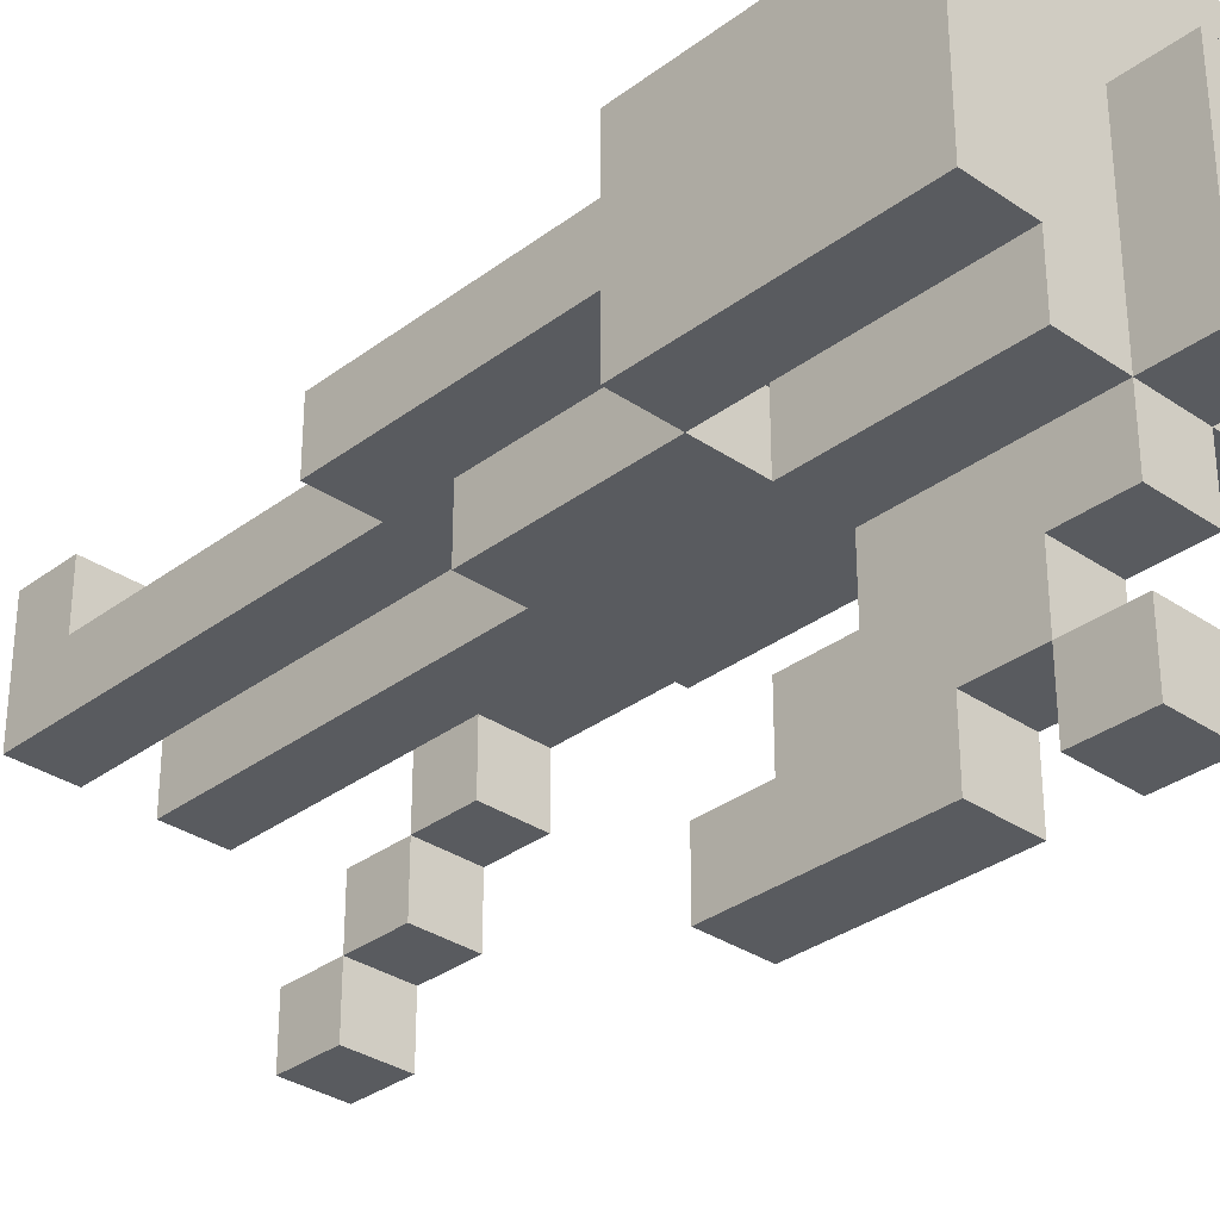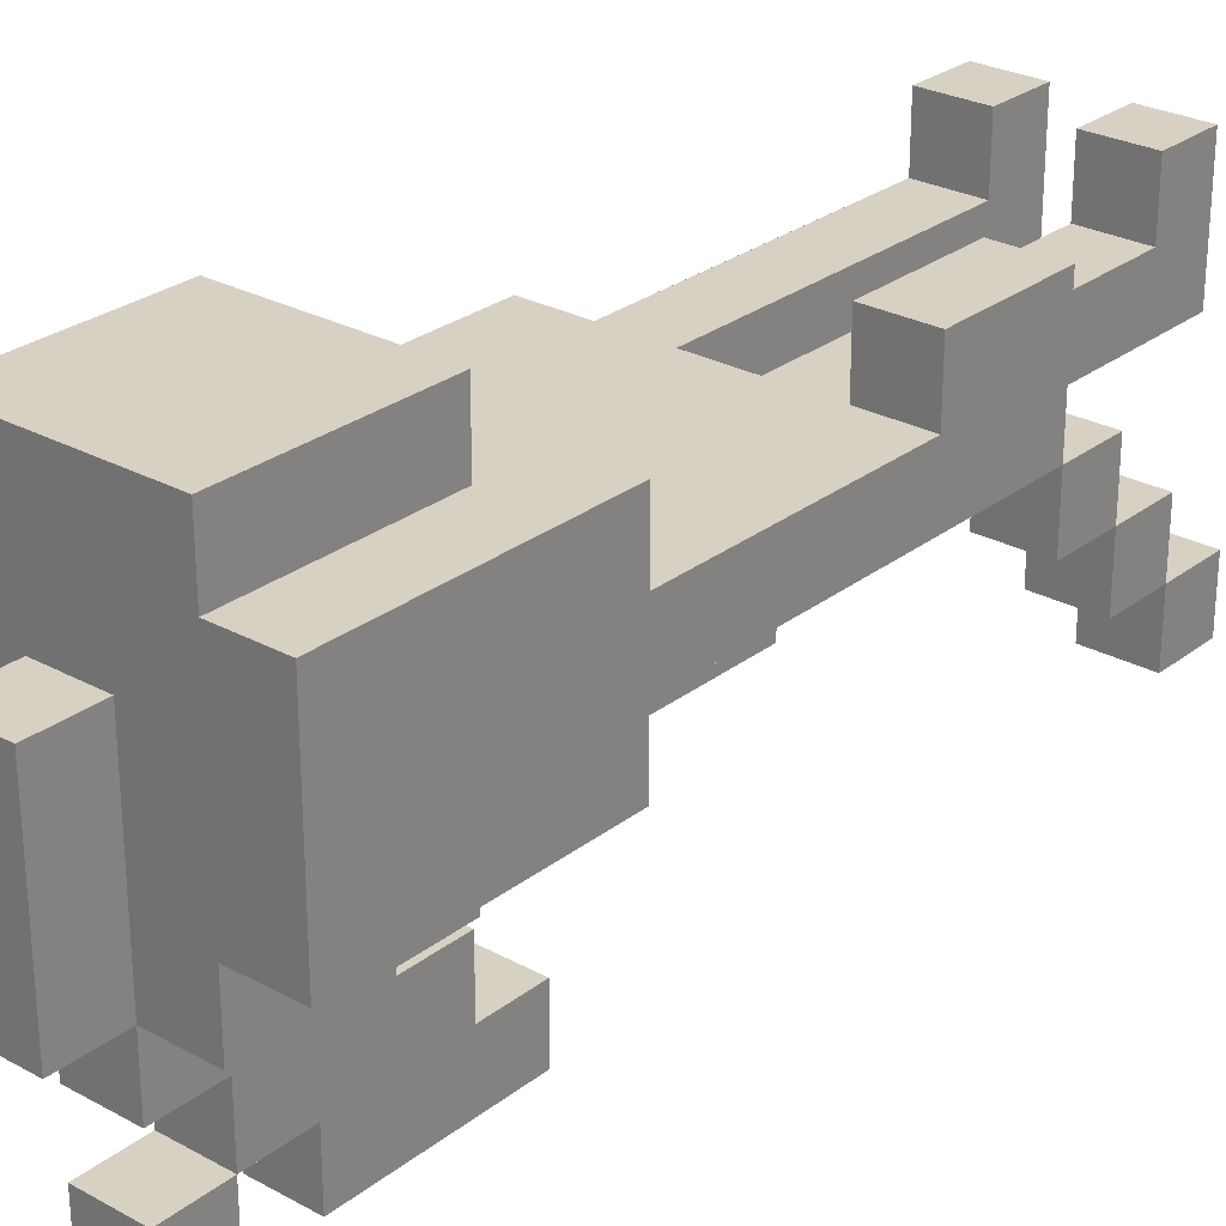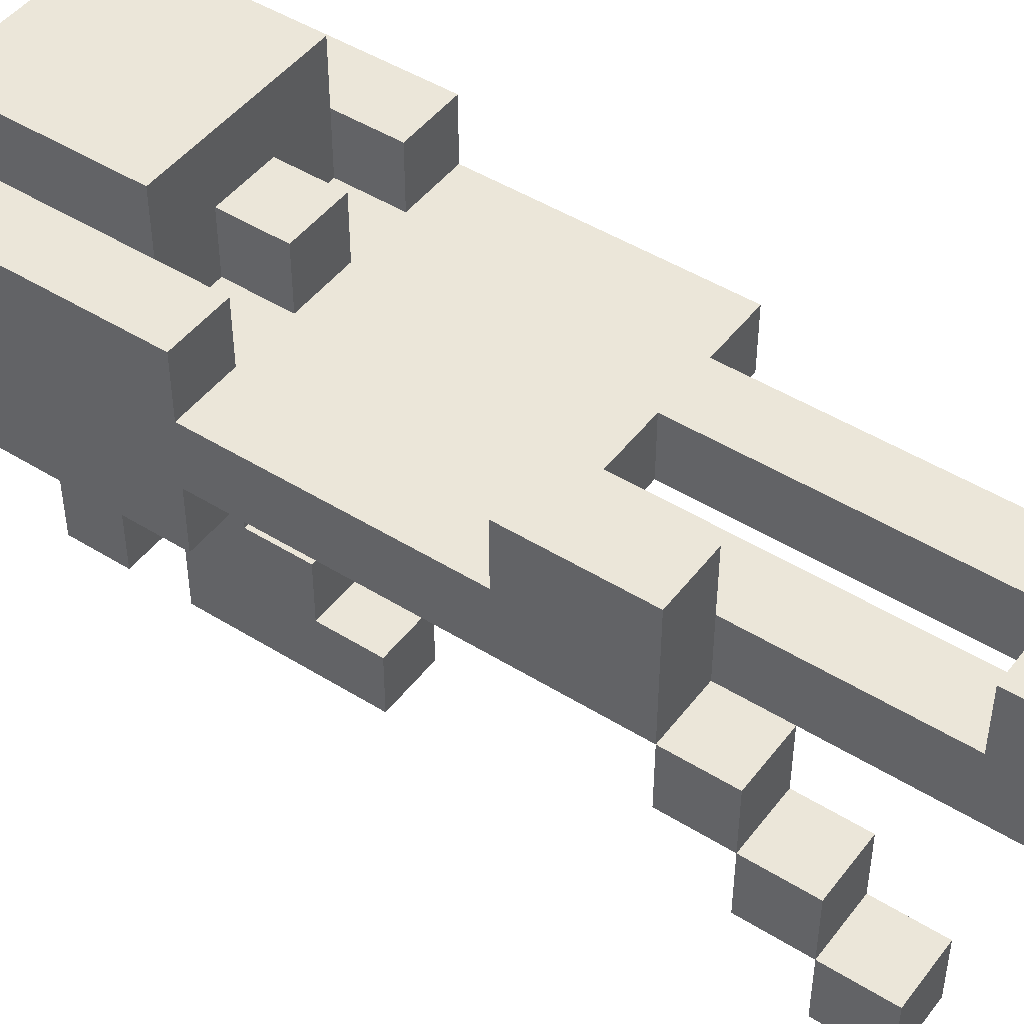
<metadata>
{"format":"obj","ext":"obj","renderer":"f3d","projection":"perspective","resolution":1024,"background":"white","views":[{"elev":-32.2,"azim":136.3,"up":"+Z"},{"elev":27.1,"azim":-139.8,"up":"+Z"},{"elev":46.9,"azim":-54.7,"up":"+Z"}]}
</metadata>
<code>
g Player
v -2.5 1 -4.5
v -2.5 1 -5.5
v -2.5 2 -3.5
v -2.5 2 -4.5
v -2.5 2 -5.5
v -2.5 3 -2.5
v -2.5 3 -3.5
v -2.5 3 -4.5
v -2.5 4 -0.5
v -2.5 4 -1.5
v -2.5 4 -2.5
v -2.5 4 -3.5
v -2.5 5 -0.5
v -2.5 5 -1.5
v -2.5 5 -2.5
v -2.5 6 -0.5
v -2.5 6 -1.5
v -2.5 6 -2.5
v -2.5 7 -1.5
v -2.5 7 -2.5
v -2.5 10 -0.5
v -2.5 10 -1.5
v -2.5 10 -2.5
v -2.5 10 -3.5
v -2.5 11 -0.5
v -2.5 11 -3.5
v -2.5 14 -0.5
v -2.5 14 -3.5
v -1.5 0 -0.5
v -1.5 0 -2.5
v -1.5 1 -0.5
v -1.5 1 -1.5
v -1.5 2 -1.5
v -1.5 2 -2.5
v -1.5 3 -2.5
v -1.5 4 -1.5
v -1.5 4 -2.5
v -1.5 7 -2.5
v -1.5 7 -3.5
v -1.5 10 -2.5
v -1.5 10 -3.5
v -1.5 11 0.5
v -1.5 11 -0.5
v -1.5 11 -3.5
v -1.5 11 -4.5
v -1.5 12 0.5
v -1.5 12 -0.5
v -1.5 13 0.5
v -1.5 13 -0.5
v -1.5 14 0.5
v -1.5 14 -0.5
v -1.5 14 -3.5
v -1.5 14 -4.5
v -0.5 9 -6.5
v -0.5 9 -7.5
v -0.5 10 -0.5
v -0.5 10 -1.5
v -0.5 10 -5.5
v -0.5 10 -6.5
v -0.5 10 -7.5
v -0.5 11 -0.5
v -0.5 11 -1.5
v -0.5 11 -4.5
v -0.5 11 -5.5
v -0.5 12 -5.5
v -0.5 12 -6.5
v -0.5 12 -7.5
v -0.5 13 -4.5
v -0.5 13 -5.5
v -0.5 13 -6.5
v -0.5 13 -7.5
v -0.5 14 -1.5
v -0.5 14 -4.5
v -0.5 14 -5.5
v -0.5 14 -6.5
v -0.5 14 -7.5
v -0.5 15 -1.5
v -0.5 15 -4.5
v 0.5 0 -0.5
v 0.5 0 -2.5
v 0.5 1 -0.5
v 0.5 1 -1.5
v 0.5 2 -1.5
v 0.5 2 -2.5
v 0.5 6 -1.5
v 0.5 6 -2.5
v 1.5 10 -0.5
v 1.5 10 -1.5
v 1.5 10 -2.5
v 1.5 10 -3.5
v 1.5 11 -0.5
v 1.5 11 -1.5
v 1.5 11 -2.5
v 1.5 11 -3.5
v -1.5 1 -4.5
v -1.5 1 -5.5
v -1.5 2 -3.5
v -1.5 2 -4.5
v -1.5 2 -5.5
v -1.5 3 -2.5
v -1.5 3 -3.5
v -1.5 3 -4.5
v -1.5 4 -0.5
v -1.5 4 -1.5
v -1.5 4 -2.5
v -1.5 4 -3.5
v -1.5 5 -0.5
v -1.5 5 -1.5
v -1.5 6 -0.5
v -1.5 6 -1.5
v -1.5 10 -0.5
v -1.5 10 -1.5
v -1.5 10 -2.5
v -1.5 10 -3.5
v -1.5 11 -0.5
v -1.5 11 -1.5
v -1.5 11 -2.5
v -1.5 11 -3.5
v -0.5 0 -0.5
v -0.5 0 -2.5
v -0.5 1 -0.5
v -0.5 1 -1.5
v -0.5 2 -1.5
v -0.5 2 -2.5
v -0.5 6 -1.5
v -0.5 6 -2.5
v 0.5 9 -6.5
v 0.5 9 -7.5
v 0.5 10 -0.5
v 0.5 10 -1.5
v 0.5 10 -5.5
v 0.5 10 -6.5
v 0.5 10 -7.5
v 0.5 11 -0.5
v 0.5 11 -1.5
v 0.5 11 -4.5
v 0.5 11 -5.5
v 0.5 12 -5.5
v 0.5 12 -6.5
v 0.5 12 -7.5
v 0.5 13 -4.5
v 0.5 13 -5.5
v 0.5 13 -6.5
v 0.5 13 -7.5
v 0.5 14 -1.5
v 0.5 14 -4.5
v 0.5 14 -5.5
v 0.5 14 -6.5
v 0.5 14 -7.5
v 0.5 15 -1.5
v 0.5 15 -4.5
v 1.5 0 -0.5
v 1.5 0 -2.5
v 1.5 1 -0.5
v 1.5 1 -1.5
v 1.5 2 -1.5
v 1.5 2 -2.5
v 1.5 6 -1.5
v 1.5 6 -2.5
v 1.5 7 -2.5
v 1.5 7 -3.5
v 1.5 10 -2.5
v 1.5 10 -3.5
v 1.5 11 0.5
v 1.5 11 -0.5
v 1.5 11 -3.5
v 1.5 11 -4.5
v 1.5 12 0.5
v 1.5 12 -0.5
v 1.5 13 0.5
v 1.5 13 -0.5
v 1.5 14 0.5
v 1.5 14 -0.5
v 1.5 14 -3.5
v 1.5 14 -4.5
v 2.5 6 -1.5
v 2.5 6 -2.5
v 2.5 7 -1.5
v 2.5 7 -2.5
v 2.5 10 -0.5
v 2.5 10 -1.5
v 2.5 10 -2.5
v 2.5 10 -3.5
v 2.5 11 -0.5
v 2.5 11 -3.5
v 2.5 14 -0.5
v 2.5 14 -3.5
v -1.5 11 0.5
v -1.5 12 0.5
v -1.5 13 0.5
v -1.5 14 0.5
v -0.5 11 0.5
v -0.5 12 0.5
v 0.5 11 0.5
v 0.5 12 0.5
v 1.5 11 0.5
v 1.5 12 0.5
v 1.5 13 0.5
v 1.5 14 0.5
v -2.5 4 -0.5
v -2.5 5 -0.5
v -2.5 6 -0.5
v -2.5 10 -0.5
v -2.5 11 -0.5
v -2.5 14 -0.5
v -1.5 0 -0.5
v -1.5 1 -0.5
v -1.5 4 -0.5
v -1.5 5 -0.5
v -1.5 6 -0.5
v -1.5 10 -0.5
v -1.5 11 -0.5
v -1.5 12 -0.5
v -1.5 13 -0.5
v -1.5 14 -0.5
v -0.5 0 -0.5
v -0.5 1 -0.5
v -0.5 10 -0.5
v -0.5 11 -0.5
v 0.5 0 -0.5
v 0.5 1 -0.5
v 0.5 10 -0.5
v 0.5 11 -0.5
v 1.5 0 -0.5
v 1.5 1 -0.5
v 1.5 10 -0.5
v 1.5 11 -0.5
v 1.5 12 -0.5
v 1.5 13 -0.5
v 1.5 14 -0.5
v 2.5 10 -0.5
v 2.5 11 -0.5
v 2.5 14 -0.5
v -2.5 6 -1.5
v -2.5 7 -1.5
v -2.5 10 -1.5
v -1.5 1 -1.5
v -1.5 2 -1.5
v -1.5 4 -1.5
v -1.5 5 -1.5
v -1.5 6 -1.5
v -1.5 7 -1.5
v -1.5 8 -1.5
v -1.5 9 -1.5
v -1.5 10 -1.5
v -1.5 11 -1.5
v -0.5 1 -1.5
v -0.5 2 -1.5
v -0.5 6 -1.5
v -0.5 7 -1.5
v -0.5 8 -1.5
v -0.5 9 -1.5
v -0.5 10 -1.5
v -0.5 11 -1.5
v -0.5 14 -1.5
v -0.5 15 -1.5
v 0.5 1 -1.5
v 0.5 2 -1.5
v 0.5 6 -1.5
v 0.5 7 -1.5
v 0.5 8 -1.5
v 0.5 9 -1.5
v 0.5 10 -1.5
v 0.5 11 -1.5
v 0.5 14 -1.5
v 0.5 15 -1.5
v 1.5 1 -1.5
v 1.5 2 -1.5
v 1.5 6 -1.5
v 1.5 7 -1.5
v 1.5 8 -1.5
v 1.5 9 -1.5
v 1.5 10 -1.5
v 1.5 11 -1.5
v 2.5 6 -1.5
v 2.5 7 -1.5
v 2.5 10 -1.5
v -2.5 3 -2.5
v -2.5 4 -2.5
v -1.5 3 -2.5
v -1.5 4 -2.5
v -2.5 2 -3.5
v -2.5 3 -3.5
v -1.5 2 -3.5
v -1.5 3 -3.5
v -2.5 1 -4.5
v -2.5 2 -4.5
v -1.5 1 -4.5
v -1.5 2 -4.5
v -0.5 10 -5.5
v -0.5 11 -5.5
v 0.5 10 -5.5
v 0.5 11 -5.5
v -0.5 9 -6.5
v -0.5 10 -6.5
v -0.5 13 -6.5
v -0.5 14 -6.5
v 0.5 9 -6.5
v 0.5 10 -6.5
v 0.5 13 -6.5
v 0.5 14 -6.5
v -2.5 4 -2.5
v -2.5 5 -2.5
v -2.5 6 -2.5
v -2.5 7 -2.5
v -2.5 10 -2.5
v -1.5 0 -2.5
v -1.5 2 -2.5
v -1.5 3 -2.5
v -1.5 4 -2.5
v -1.5 5 -2.5
v -1.5 6 -2.5
v -1.5 7 -2.5
v -1.5 10 -2.5
v -1.5 11 -2.5
v -0.5 0 -2.5
v -0.5 2 -2.5
v -0.5 6 -2.5
v -0.5 7 -2.5
v 0.5 0 -2.5
v 0.5 2 -2.5
v 0.5 6 -2.5
v 0.5 7 -2.5
v 1.5 0 -2.5
v 1.5 2 -2.5
v 1.5 6 -2.5
v 1.5 7 -2.5
v 1.5 10 -2.5
v 1.5 11 -2.5
v 2.5 6 -2.5
v 2.5 7 -2.5
v 2.5 10 -2.5
v -2.5 3 -3.5
v -2.5 4 -3.5
v -2.5 10 -3.5
v -2.5 11 -3.5
v -2.5 14 -3.5
v -1.5 3 -3.5
v -1.5 4 -3.5
v -1.5 7 -3.5
v -1.5 10 -3.5
v -1.5 11 -3.5
v -1.5 14 -3.5
v 1.5 7 -3.5
v 1.5 10 -3.5
v 1.5 11 -3.5
v 1.5 14 -3.5
v 2.5 10 -3.5
v 2.5 11 -3.5
v 2.5 14 -3.5
v -2.5 2 -4.5
v -2.5 3 -4.5
v -1.5 2 -4.5
v -1.5 3 -4.5
v -1.5 11 -4.5
v -1.5 14 -4.5
v -0.5 11 -4.5
v -0.5 13 -4.5
v -0.5 14 -4.5
v -0.5 15 -4.5
v 0.5 11 -4.5
v 0.5 13 -4.5
v 0.5 14 -4.5
v 0.5 15 -4.5
v 1.5 11 -4.5
v 1.5 14 -4.5
v -2.5 1 -5.5
v -2.5 2 -5.5
v -1.5 1 -5.5
v -1.5 2 -5.5
v -0.5 13 -5.5
v -0.5 14 -5.5
v 0.5 13 -5.5
v 0.5 14 -5.5
v -0.5 12 -6.5
v -0.5 13 -6.5
v 0.5 12 -6.5
v 0.5 13 -6.5
v -0.5 9 -7.5
v -0.5 10 -7.5
v -0.5 12 -7.5
v -0.5 13 -7.5
v -0.5 14 -7.5
v 0.5 9 -7.5
v 0.5 10 -7.5
v 0.5 12 -7.5
v 0.5 13 -7.5
v 0.5 14 -7.5
v -1.5 0 -0.5
v -0.5 0 -0.5
v 0.5 0 -0.5
v 1.5 0 -0.5
v -1.5 0 -2.5
v -0.5 0 -2.5
v 0.5 0 -2.5
v 1.5 0 -2.5
v -2.5 1 -4.5
v -1.5 1 -4.5
v -2.5 1 -5.5
v -1.5 1 -5.5
v -2.5 2 -3.5
v -1.5 2 -3.5
v -2.5 2 -4.5
v -1.5 2 -4.5
v -2.5 3 -2.5
v -1.5 3 -2.5
v -2.5 3 -3.5
v -1.5 3 -3.5
v -2.5 4 -0.5
v -1.5 4 -0.5
v -2.5 4 -1.5
v -1.5 4 -1.5
v -2.5 4 -2.5
v -1.5 4 -2.5
v -0.5 6 -1.5
v 0.5 6 -1.5
v 1.5 6 -1.5
v 2.5 6 -1.5
v -0.5 6 -2.5
v 0.5 6 -2.5
v 1.5 6 -2.5
v 2.5 6 -2.5
v -1.5 7 -2.5
v -0.5 7 -2.5
v 0.5 7 -2.5
v 1.5 7 -2.5
v -1.5 7 -3.5
v 1.5 7 -3.5
v -0.5 9 -6.5
v 0.5 9 -6.5
v -0.5 9 -7.5
v 0.5 9 -7.5
v -2.5 10 -0.5
v -1.5 10 -0.5
v -0.5 10 -0.5
v 0.5 10 -0.5
v 1.5 10 -0.5
v 2.5 10 -0.5
v -2.5 10 -1.5
v -1.5 10 -1.5
v -0.5 10 -1.5
v 0.5 10 -1.5
v 1.5 10 -1.5
v 2.5 10 -1.5
v -2.5 10 -2.5
v -1.5 10 -2.5
v 1.5 10 -2.5
v 2.5 10 -2.5
v -2.5 10 -3.5
v -1.5 10 -3.5
v 1.5 10 -3.5
v 2.5 10 -3.5
v -0.5 10 -5.5
v 0.5 10 -5.5
v -0.5 10 -6.5
v 0.5 10 -6.5
v -1.5 11 0.5
v -0.5 11 0.5
v 0.5 11 0.5
v 1.5 11 0.5
v -1.5 11 -0.5
v -0.5 11 -0.5
v 0.5 11 -0.5
v 1.5 11 -0.5
v -1.5 11 -1.5
v -0.5 11 -1.5
v 0.5 11 -1.5
v 1.5 11 -1.5
v -1.5 11 -2.5
v 1.5 11 -2.5
v -1.5 11 -3.5
v 1.5 11 -3.5
v -1.5 11 -4.5
v -0.5 11 -4.5
v 0.5 11 -4.5
v 1.5 11 -4.5
v -0.5 11 -5.5
v 0.5 11 -5.5
v -0.5 13 -6.5
v 0.5 13 -6.5
v -0.5 13 -7.5
v 0.5 13 -7.5
v -1.5 1 -0.5
v -0.5 1 -0.5
v 0.5 1 -0.5
v 1.5 1 -0.5
v -1.5 1 -1.5
v -0.5 1 -1.5
v 0.5 1 -1.5
v 1.5 1 -1.5
v -2.5 2 -4.5
v -1.5 2 -4.5
v -2.5 2 -5.5
v -1.5 2 -5.5
v -2.5 3 -3.5
v -1.5 3 -3.5
v -2.5 3 -4.5
v -1.5 3 -4.5
v -2.5 4 -2.5
v -1.5 4 -2.5
v -2.5 4 -3.5
v -1.5 4 -3.5
v -2.5 6 -0.5
v -1.5 6 -0.5
v -2.5 6 -1.5
v -1.5 6 -1.5
v -1.5 10 -2.5
v 1.5 10 -2.5
v -1.5 10 -3.5
v 1.5 10 -3.5
v -0.5 12 -6.5
v 0.5 12 -6.5
v -0.5 12 -7.5
v 0.5 12 -7.5
v -0.5 13 -5.5
v 0.5 13 -5.5
v -0.5 13 -6.5
v 0.5 13 -6.5
v -1.5 14 0.5
v 1.5 14 0.5
v -2.5 14 -0.5
v -1.5 14 -0.5
v 1.5 14 -0.5
v 2.5 14 -0.5
v -0.5 14 -1.5
v 0.5 14 -1.5
v -2.5 14 -3.5
v -1.5 14 -3.5
v 1.5 14 -3.5
v 2.5 14 -3.5
v -1.5 14 -4.5
v -0.5 14 -4.5
v 0.5 14 -4.5
v 1.5 14 -4.5
v -0.5 14 -5.5
v 0.5 14 -5.5
v -0.5 14 -6.5
v 0.5 14 -6.5
v -0.5 14 -7.5
v 0.5 14 -7.5
v -0.5 15 -1.5
v 0.5 15 -1.5
v -0.5 15 -4.5
v 0.5 15 -4.5
f 4 2 1
f 5 2 4
f 7 4 3
f 8 4 7
f 11 7 6
f 12 7 11
f 13 10 9
f 14 11 10
f 14 10 13
f 15 11 14
f 16 14 13
f 17 15 14
f 17 14 16
f 18 15 17
f 19 18 17
f 20 18 19
f 22 20 19
f 23 20 22
f 25 23 22
f 25 24 23
f 25 22 21
f 26 24 25
f 27 26 25
f 28 26 27
f 31 30 29
f 32 30 31
f 33 30 32
f 34 30 33
f 35 34 33
f 36 35 33
f 37 35 36
f 40 39 38
f 41 39 40
f 46 43 42
f 47 43 46
f 48 47 46
f 49 47 48
f 50 49 48
f 51 49 50
f 52 45 44
f 53 45 52
f 59 55 54
f 60 55 59
f 61 57 56
f 62 57 61
f 64 59 58
f 65 64 63
f 65 59 64
f 66 60 59
f 66 59 65
f 67 60 66
f 68 65 63
f 69 66 65
f 69 65 68
f 70 66 69
f 73 69 68
f 74 69 73
f 75 71 70
f 76 71 75
f 77 73 72
f 78 73 77
f 81 80 79
f 82 80 81
f 83 80 82
f 84 80 83
f 85 84 83
f 86 84 85
f 91 88 87
f 92 88 91
f 93 90 89
f 94 90 93
f 95 96 98
f 98 96 99
f 97 98 101
f 101 98 102
f 100 101 105
f 105 101 106
f 103 104 107
f 107 104 108
f 107 108 109
f 109 108 110
f 111 112 115
f 115 112 116
f 113 114 117
f 117 114 118
f 119 120 121
f 121 120 122
f 122 120 123
f 123 120 124
f 123 124 125
f 125 124 126
f 127 128 132
f 132 128 133
f 129 130 134
f 134 130 135
f 131 132 137
f 136 137 138
f 137 132 138
f 132 133 139
f 138 132 139
f 139 133 140
f 136 138 141
f 138 139 142
f 141 138 142
f 142 139 143
f 141 142 146
f 146 142 147
f 143 144 148
f 148 144 149
f 145 146 150
f 150 146 151
f 152 153 154
f 154 153 155
f 155 153 156
f 156 153 157
f 156 157 158
f 158 157 159
f 160 161 162
f 162 161 163
f 164 165 168
f 168 165 169
f 168 169 170
f 170 169 171
f 170 171 172
f 172 171 173
f 166 167 174
f 174 167 175
f 176 177 178
f 178 177 179
f 178 179 181
f 181 179 182
f 181 182 184
f 182 183 184
f 180 181 184
f 184 183 185
f 184 185 186
f 186 185 187
f 192 189 188
f 193 190 189
f 193 189 192
f 194 193 192
f 195 190 193
f 195 193 194
f 196 195 194
f 197 190 195
f 197 195 196
f 198 191 190
f 198 190 197
f 199 191 198
f 208 201 200
f 209 202 201
f 209 201 208
f 210 202 209
f 211 204 203
f 212 205 204
f 212 204 211
f 213 205 212
f 214 205 213
f 215 205 214
f 216 207 206
f 217 207 216
f 222 219 218
f 223 219 222
f 224 221 220
f 225 221 224
f 231 227 226
f 232 230 229
f 232 227 231
f 232 229 228
f 232 228 227
f 233 230 232
f 241 235 234
f 242 236 235
f 242 235 241
f 243 236 242
f 244 236 243
f 245 236 244
f 247 238 237
f 248 240 239
f 248 238 247
f 248 241 240
f 248 239 238
f 249 242 241
f 249 241 248
f 250 243 242
f 250 242 249
f 251 244 243
f 251 243 250
f 252 245 244
f 252 244 251
f 253 246 245
f 253 245 252
f 254 246 253
f 259 250 249
f 260 251 250
f 260 250 259
f 261 252 251
f 261 251 260
f 262 253 252
f 262 252 261
f 263 253 262
f 265 256 255
f 266 256 265
f 267 258 257
f 268 259 258
f 268 258 267
f 269 260 259
f 269 259 268
f 270 261 260
f 270 260 269
f 271 262 261
f 271 261 270
f 272 263 262
f 272 262 271
f 273 264 263
f 273 263 272
f 274 264 273
f 275 270 269
f 276 272 271
f 276 270 275
f 276 273 272
f 276 271 270
f 277 273 276
f 280 279 278
f 281 279 280
f 284 283 282
f 285 283 284
f 288 287 286
f 289 287 288
f 292 291 290
f 293 291 292
f 298 295 294
f 299 295 298
f 300 297 296
f 301 297 300
f 302 303 310
f 303 304 311
f 310 303 311
f 304 305 312
f 311 304 312
f 305 306 313
f 312 305 313
f 313 306 314
f 307 308 316
f 308 309 317
f 316 308 317
f 309 310 317
f 310 311 317
f 311 312 317
f 312 313 318
f 317 312 318
f 318 313 319
f 318 319 322
f 322 319 323
f 320 321 324
f 321 322 325
f 324 321 325
f 322 323 326
f 325 322 326
f 326 323 327
f 314 315 328
f 328 315 329
f 326 327 330
f 327 328 331
f 330 327 331
f 331 328 332
f 333 334 338
f 338 334 339
f 335 336 341
f 336 337 342
f 341 336 342
f 342 337 343
f 340 341 344
f 344 341 345
f 345 346 348
f 346 347 349
f 348 346 349
f 349 347 350
f 351 352 353
f 353 352 354
f 355 356 357
f 357 356 358
f 358 356 359
f 359 360 363
f 363 360 364
f 361 362 365
f 362 363 365
f 365 363 366
f 367 368 369
f 369 368 370
f 371 372 373
f 373 372 374
f 375 376 377
f 377 376 378
f 379 380 384
f 380 381 385
f 384 380 385
f 385 381 386
f 382 383 387
f 387 383 388
f 393 390 389
f 394 390 393
f 395 392 391
f 396 392 395
f 399 398 397
f 400 398 399
f 403 402 401
f 404 402 403
f 407 406 405
f 408 406 407
f 411 410 409
f 412 410 411
f 413 412 411
f 414 412 413
f 419 416 415
f 420 416 419
f 421 418 417
f 422 418 421
f 427 424 423
f 427 426 425
f 427 425 424
f 428 426 427
f 431 430 429
f 432 430 431
f 439 434 433
f 440 434 439
f 441 436 435
f 442 436 441
f 443 438 437
f 444 438 443
f 449 446 445
f 450 446 449
f 451 448 447
f 452 448 451
f 455 454 453
f 456 454 455
f 461 458 457
f 462 459 458
f 462 458 461
f 463 460 459
f 463 459 462
f 464 460 463
f 465 462 461
f 466 462 465
f 467 464 463
f 468 464 467
f 471 470 469
f 472 470 471
f 473 472 471
f 474 472 473
f 475 472 474
f 476 472 475
f 477 475 474
f 478 475 477
f 481 480 479
f 482 480 481
f 483 484 487
f 487 484 488
f 485 486 489
f 489 486 490
f 491 492 493
f 493 492 494
f 495 496 497
f 497 496 498
f 499 500 501
f 501 500 502
f 503 504 505
f 505 504 506
f 507 508 509
f 509 508 510
f 511 512 513
f 513 512 514
f 515 516 517
f 517 516 518
f 519 520 522
f 522 520 523
f 521 522 525
f 523 524 525
f 522 523 525
f 525 524 526
f 521 525 527
f 527 525 528
f 526 524 529
f 529 524 530
f 528 525 531
f 531 525 532
f 526 529 533
f 533 529 534
f 532 533 535
f 535 533 536
f 537 538 539
f 539 538 540
f 541 542 543
f 543 542 544

</code>
